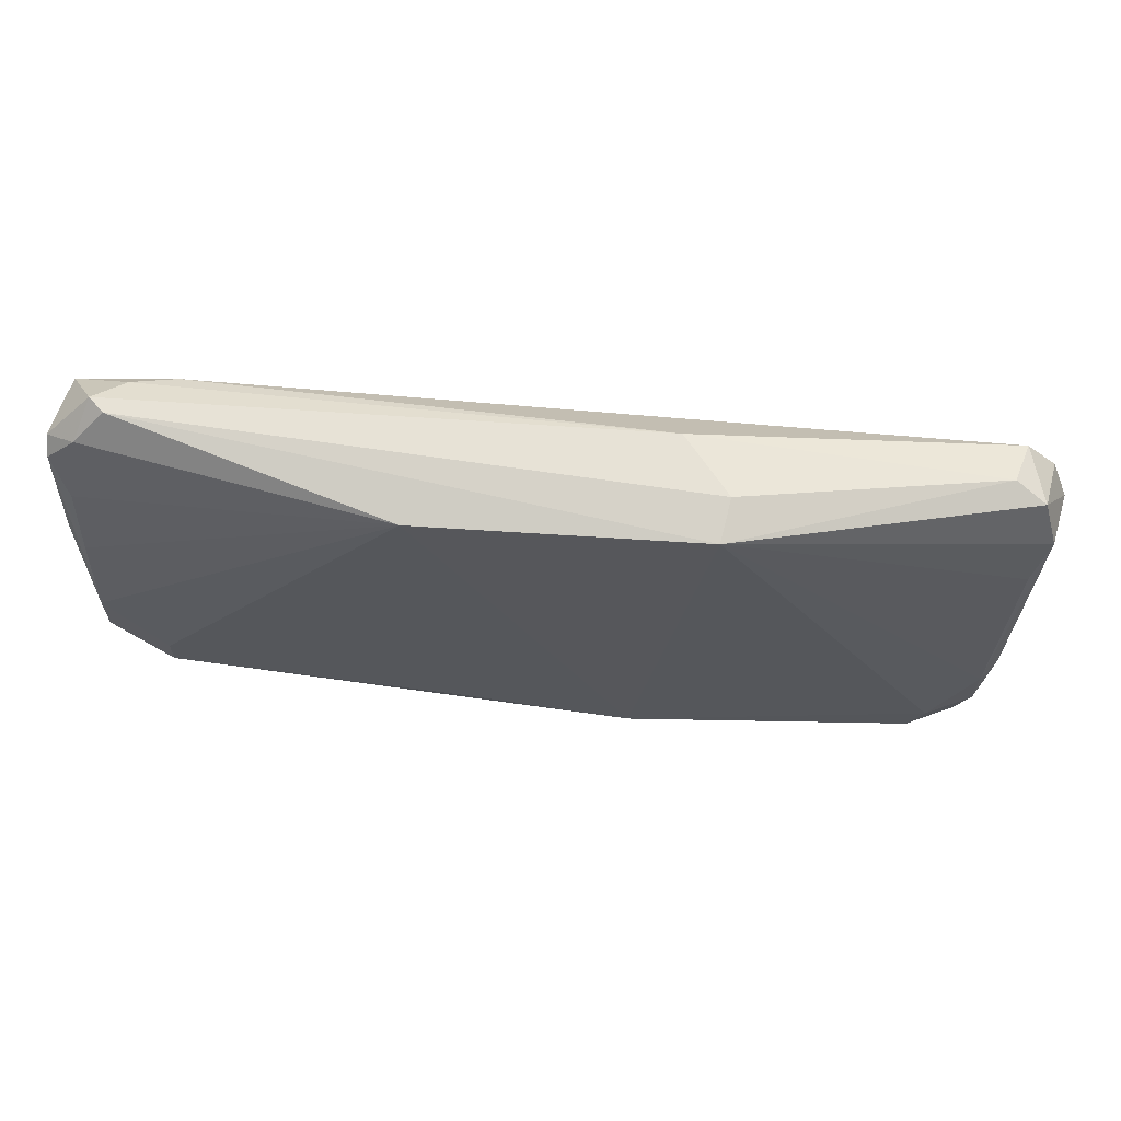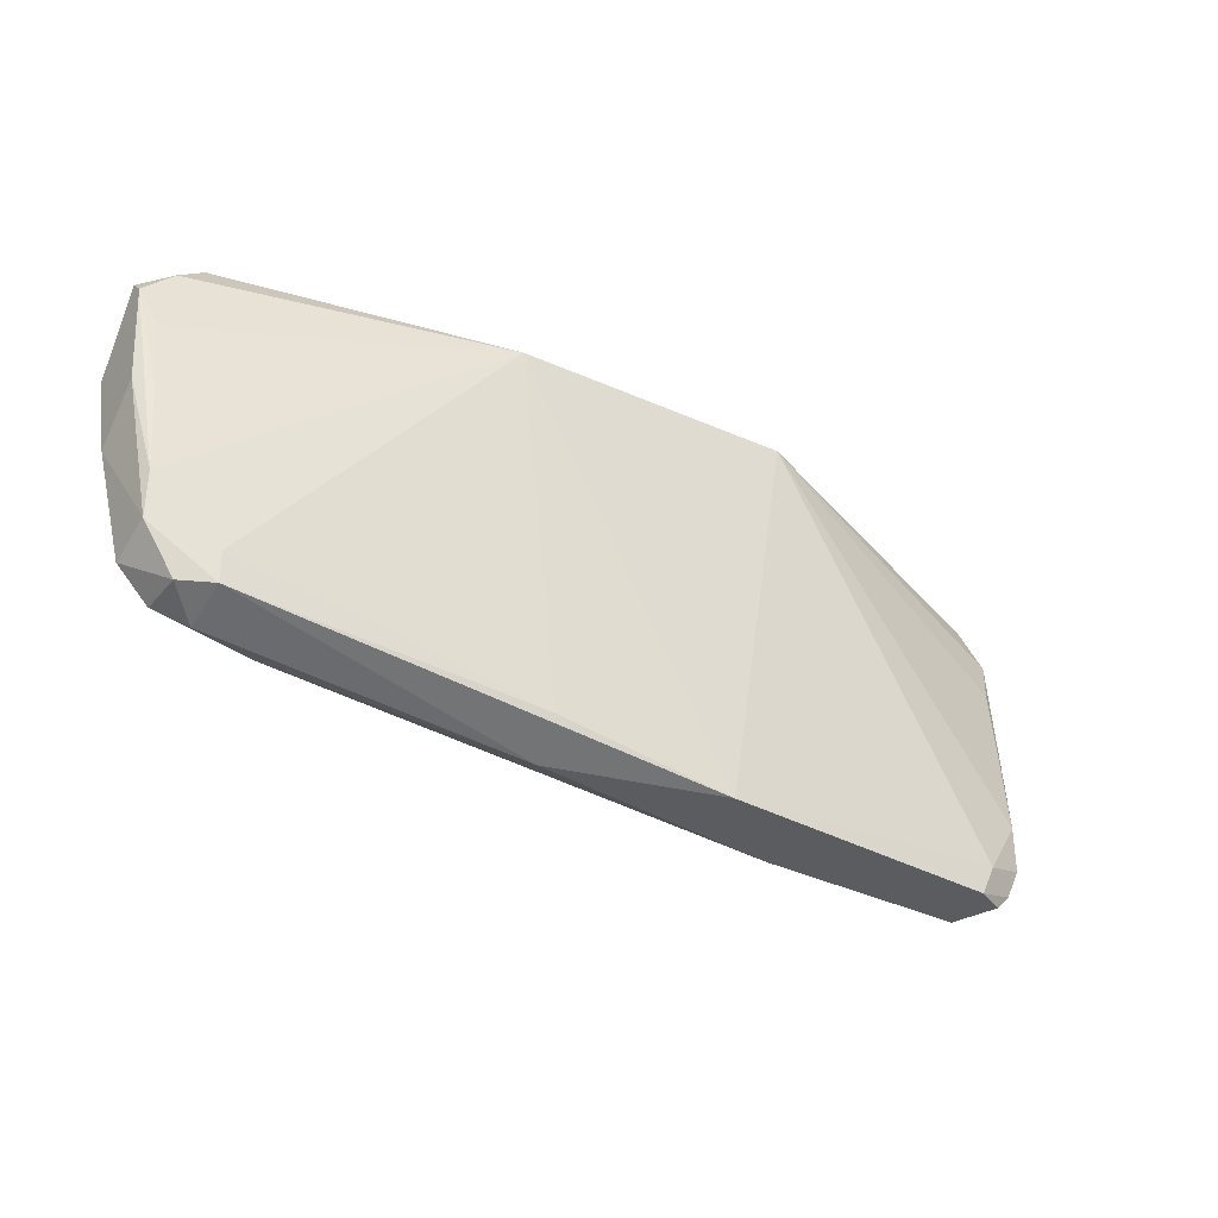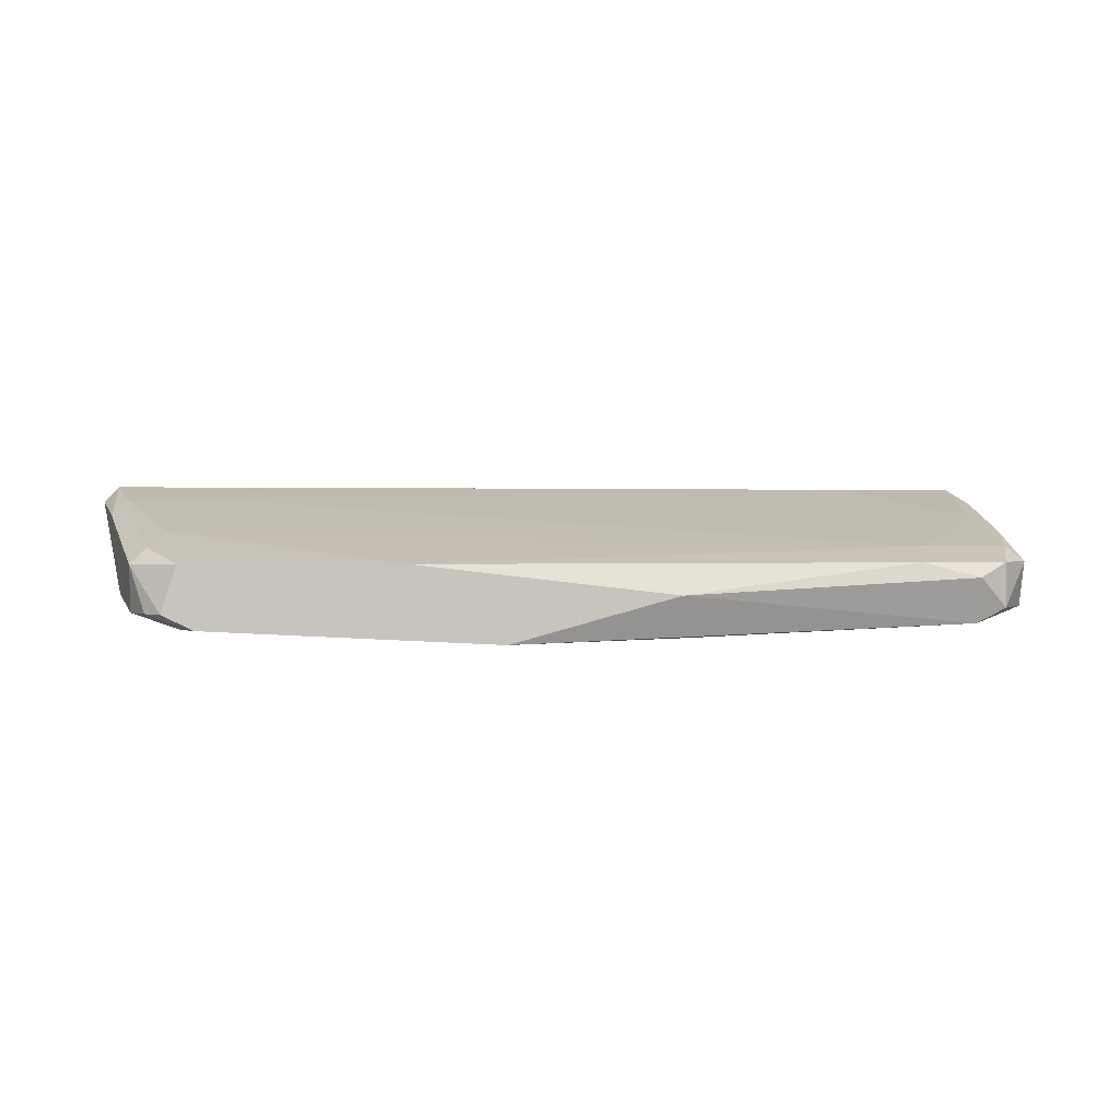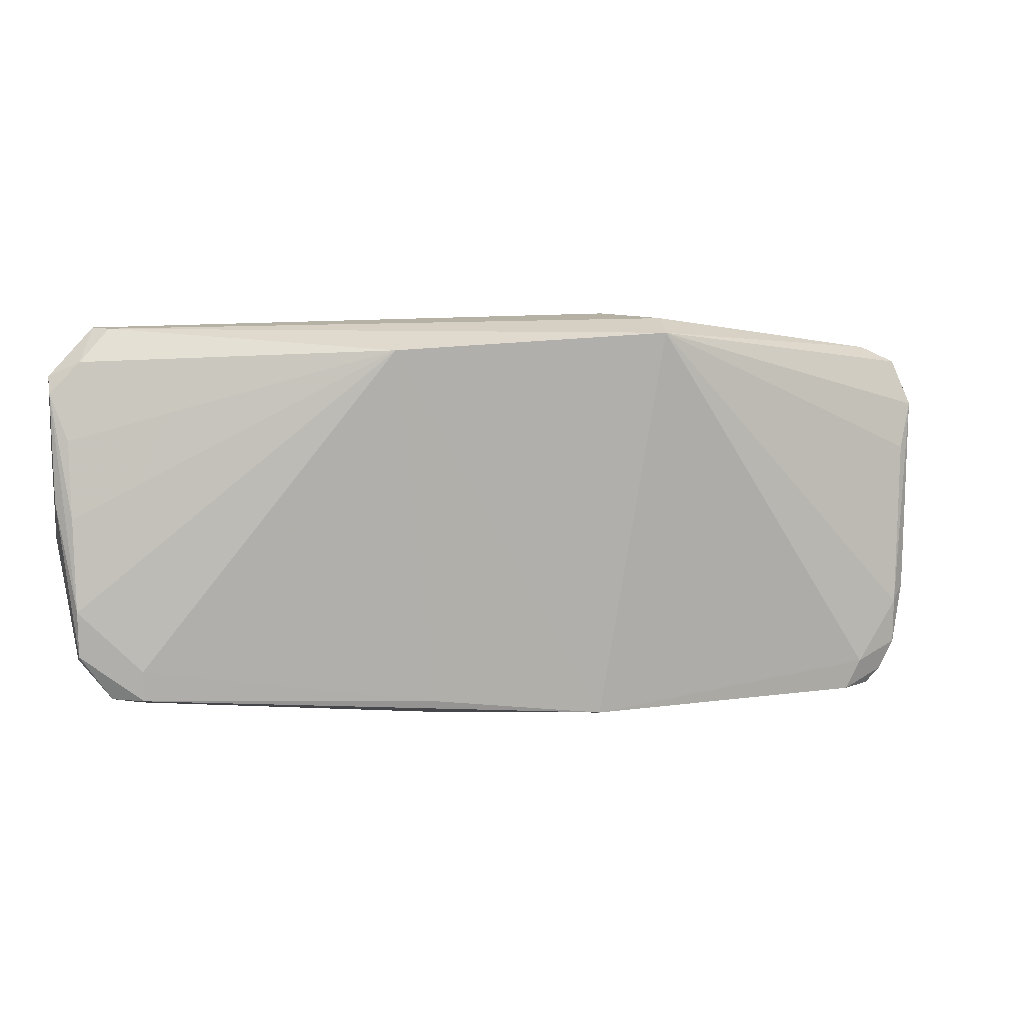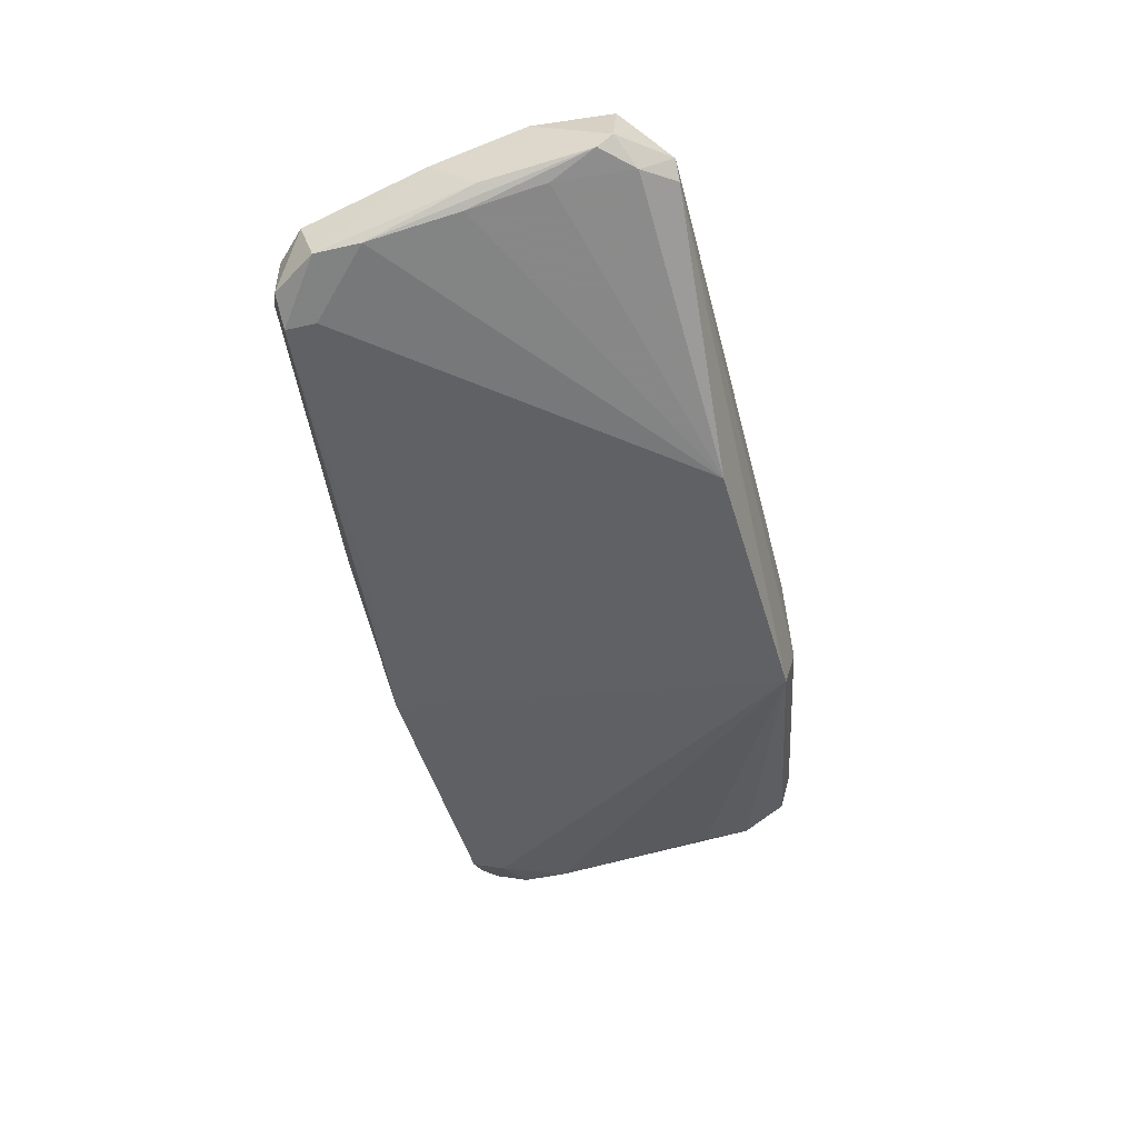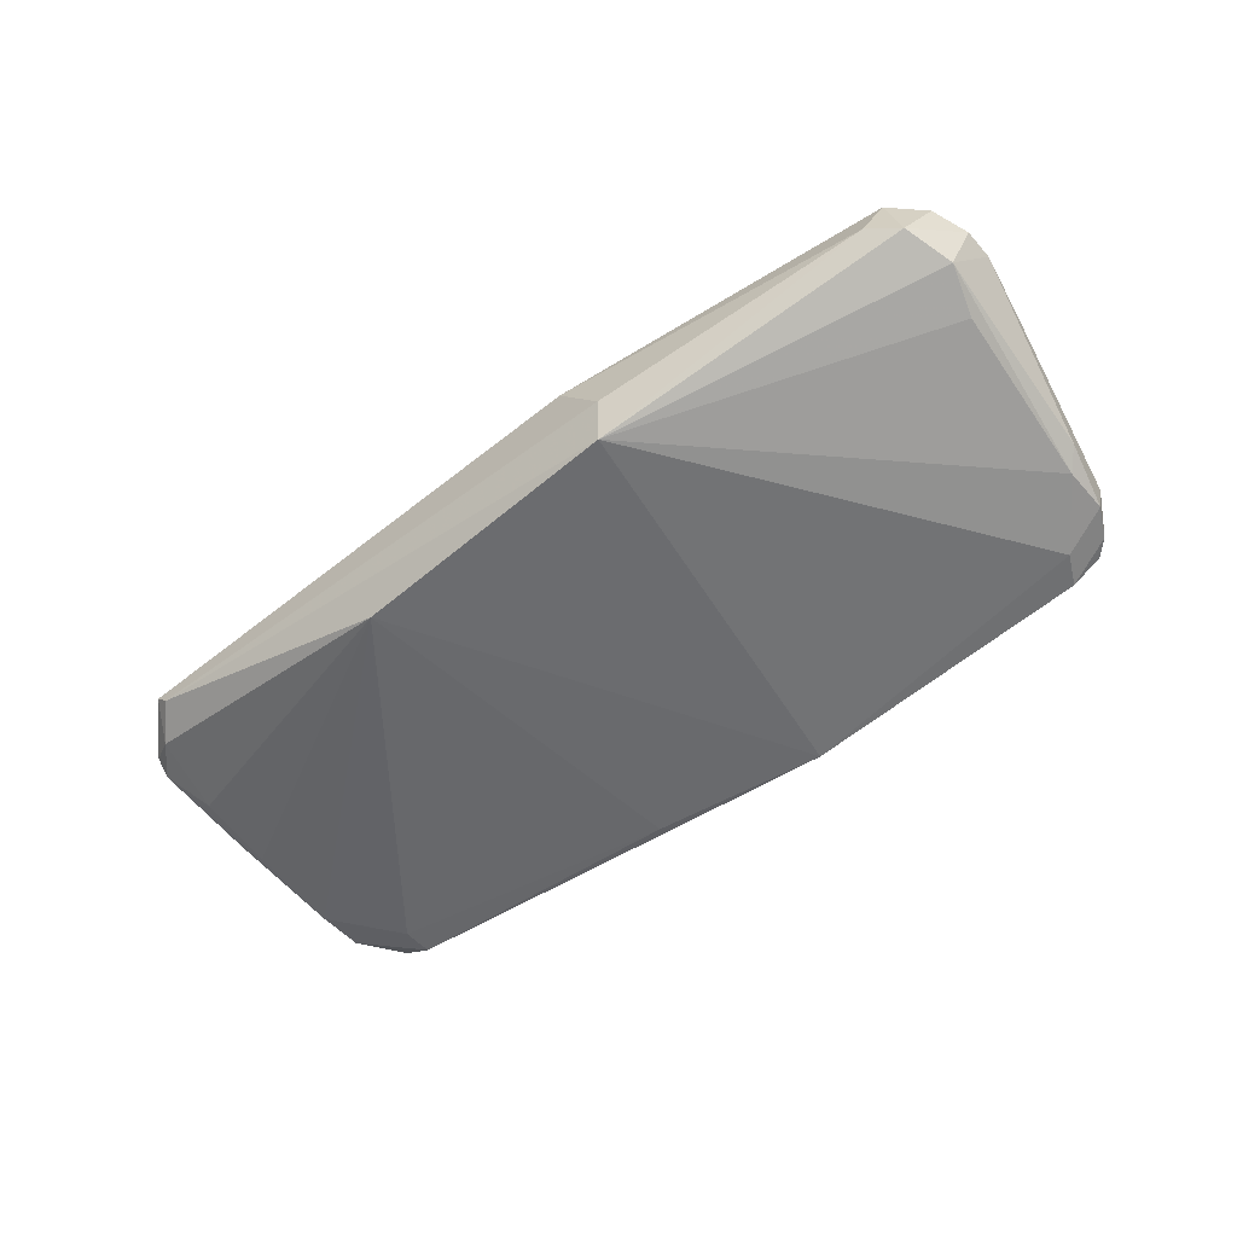
<metadata>
{"format":"obj","ext":"obj","renderer":"f3d","projection":"perspective","resolution":1024,"background":"white","views":[{"elev":63.3,"azim":-175.9,"up":"+Y"},{"elev":-34.1,"azim":146.1,"up":"+Y"},{"elev":1.0,"azim":-7.4,"up":"+Z"},{"elev":12.0,"azim":165.4,"up":"+Y"},{"elev":-47.4,"azim":104.3,"up":"+Z"},{"elev":-53.8,"azim":-139.4,"up":"+Z"}]}
</metadata>
<code>
v -0.09191 0.03533 0.1474
v 0.1422 0.09409 0.1504
v 0.1501 0.09792 0.1432
v 0.1501 -0.002233 0.1224
v -0.00632 0.09507 0.1151
v -0.06686 -0.01476 0.1182
v 0.1251 -0.006414 0.1349
v -0.08356 0.08122 0.1558
v 0.1585 0.07287 0.1558
v 0.07093 0.09241 0.1161
v -0.09191 0.0687 0.1349
v 0.01244 -0.01476 0.114
v -0.07104 -0.01476 0.1349
v -0.05017 0.05618 0.1558
v 0.1627 0.08122 0.1349
v 0.004082 0.09792 0.1432
v 0.1418 0.006106 0.1182
v -0.08356 0.01029 0.1224
v 0.1585 0.006106 0.1349
v 0.1585 0.0228 0.1224
v -0.07938 0.08539 0.1432
v 0.05831 -0.01476 0.1265
v 0.1293 0.006106 0.1391
v 0.1585 0.08539 0.1558
v -0.09191 0.05618 0.1558
v -0.07522 0.01029 0.1432
v -0.00843 0.09792 0.1265
v -0.08356 -0.006414 0.1349
v -0.01261 -0.01476 0.1349
v 0.1303 0.09196 0.1535
v 0.1459 0.09792 0.1391
v 0.1627 0.03949 0.1432
v -0.08773 0.08122 0.1391
v -0.09609 0.06452 0.1516
v -0.08773 0.01446 0.1265
v 0.06092 -0.007773 0.1151
v -0.07104 -0.006414 0.1182
v 0.1543 0.03949 0.1474
v 0.1418 -0.002233 0.1182
v -0.05853 0.03949 0.1516
v 0.1418 -0.006414 0.1307
v -0.07938 -0.01058 0.1224
v 0.1585 0.04783 0.1265
v -0.08773 0.05618 0.1307
v 0.1501 -0.002233 0.1349
v 0.1251 0.0687 0.1558
v 0.1627 0.06452 0.1516
v 0.1543 0.08956 0.1349
v 0.1585 0.01029 0.1224
v 0.1627 0.052 0.1307
v 0.1627 0.08539 0.1391
v 0.1585 0.0687 0.1307
v -0.07938 -0.002233 0.1391
v 0.1585 0.02697 0.1432
v -0.09191 0.07287 0.1558
v -0.09609 0.05618 0.1516
v -0.08356 -0.002233 0.1224
v 0.1543 0.01029 0.1391
v -0.08773 0.03949 0.1516
v -0.07522 -0.01476 0.1224
f 28 42 60
f 5 10 12
f 6 12 13
f 9 8 14
f 2 3 16
f 17 10 20
f 8 16 21
f 13 12 22
f 3 2 24
f 8 9 24
f 14 8 25
f 16 3 27
f 5 21 27
f 21 16 27
f 22 7 29
f 13 22 29
f 7 23 29
f 26 13 29
f 23 26 29
f 2 16 30
f 16 8 30
f 24 2 30
f 8 24 30
f 10 5 31
f 27 3 31
f 5 27 31
f 5 11 33
f 21 5 33
f 8 21 33
f 33 11 34
f 11 18 35
f 12 10 36
f 10 17 36
f 5 12 37
f 12 6 37
f 18 5 37
f 17 20 39
f 22 12 39
f 12 36 39
f 36 17 39
f 14 25 40
f 26 23 40
f 7 22 41
f 39 4 41
f 22 39 41
f 15 20 43
f 20 10 43
f 11 5 44
f 5 18 44
f 18 11 44
f 4 19 45
f 41 4 45
f 7 41 45
f 9 14 46
f 38 9 46
f 23 38 46
f 14 40 46
f 40 23 46
f 24 9 47
f 32 15 47
f 10 31 48
f 31 3 48
f 19 4 49
f 32 19 49
f 4 39 49
f 39 20 49
f 20 15 50
f 15 32 50
f 49 20 50
f 32 49 50
f 3 24 51
f 24 47 51
f 47 15 51
f 48 3 51
f 15 48 51
f 43 10 52
f 15 43 52
f 48 15 52
f 10 48 52
f 13 26 53
f 28 13 53
f 19 32 54
f 9 38 54
f 47 9 54
f 32 47 54
f 25 8 55
f 8 33 55
f 34 25 55
f 33 34 55
f 1 25 56
f 28 1 56
f 34 11 56
f 25 34 56
f 11 35 56
f 35 28 56
f 35 18 57
f 28 35 57
f 37 6 57
f 18 37 57
f 6 42 57
f 42 28 57
f 23 7 58
f 38 23 58
f 45 19 58
f 7 45 58
f 19 54 58
f 54 38 58
f 25 1 59
f 1 28 59
f 40 25 59
f 26 40 59
f 53 26 59
f 28 53 59
f 6 13 60
f 13 28 60
f 42 6 60

</code>
